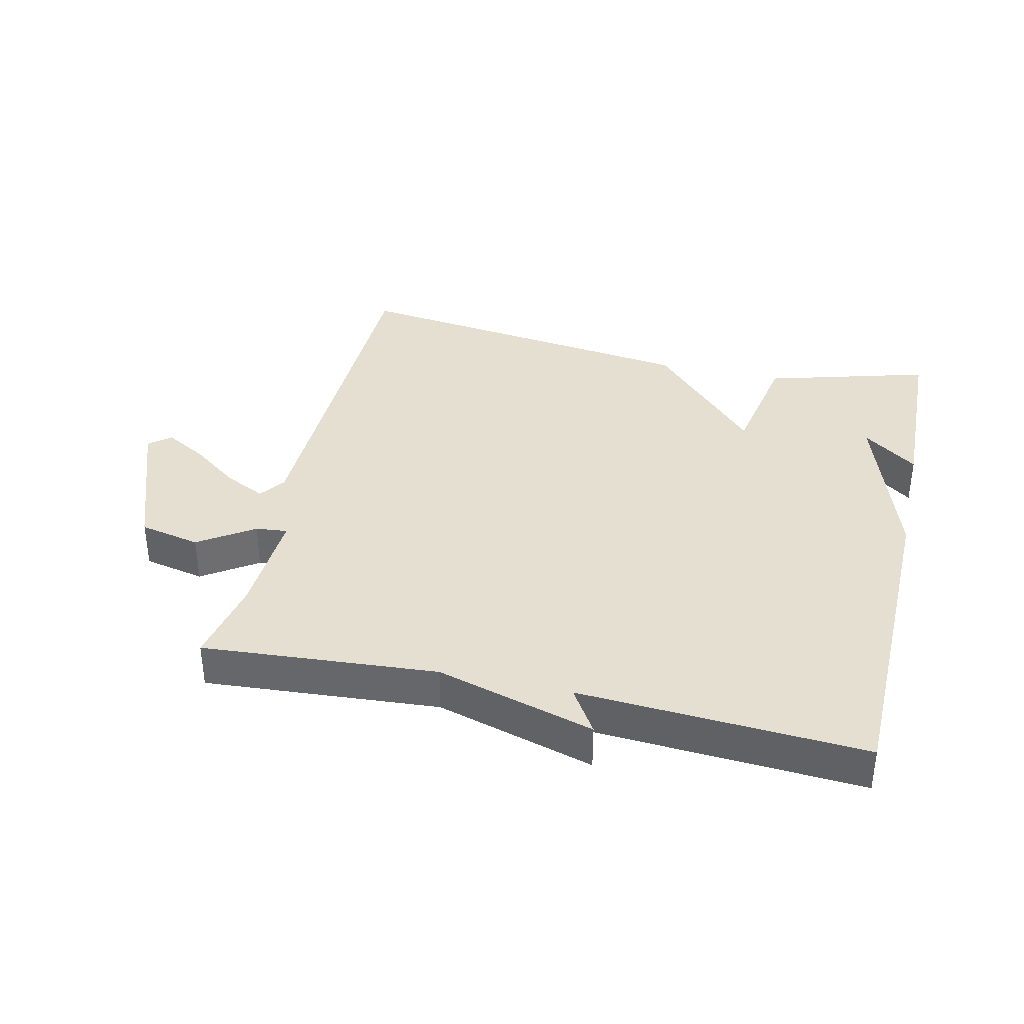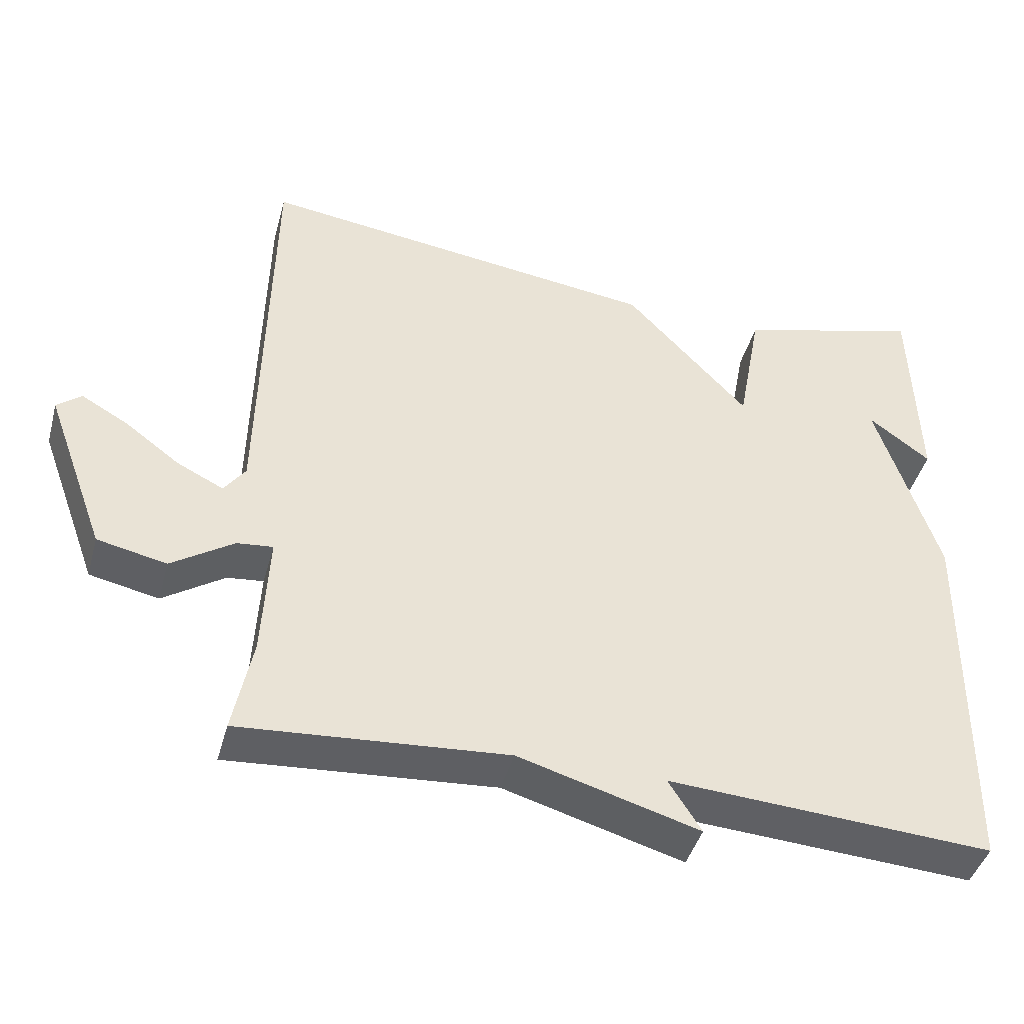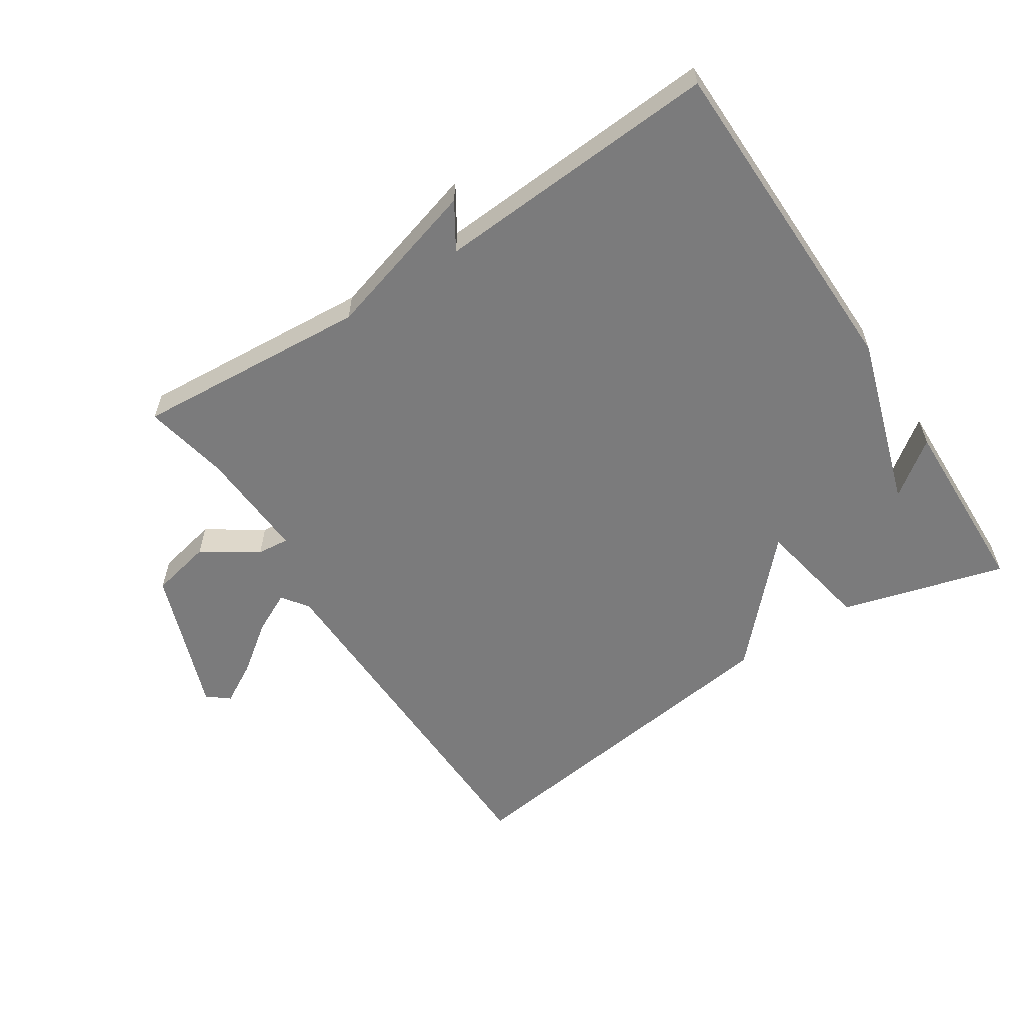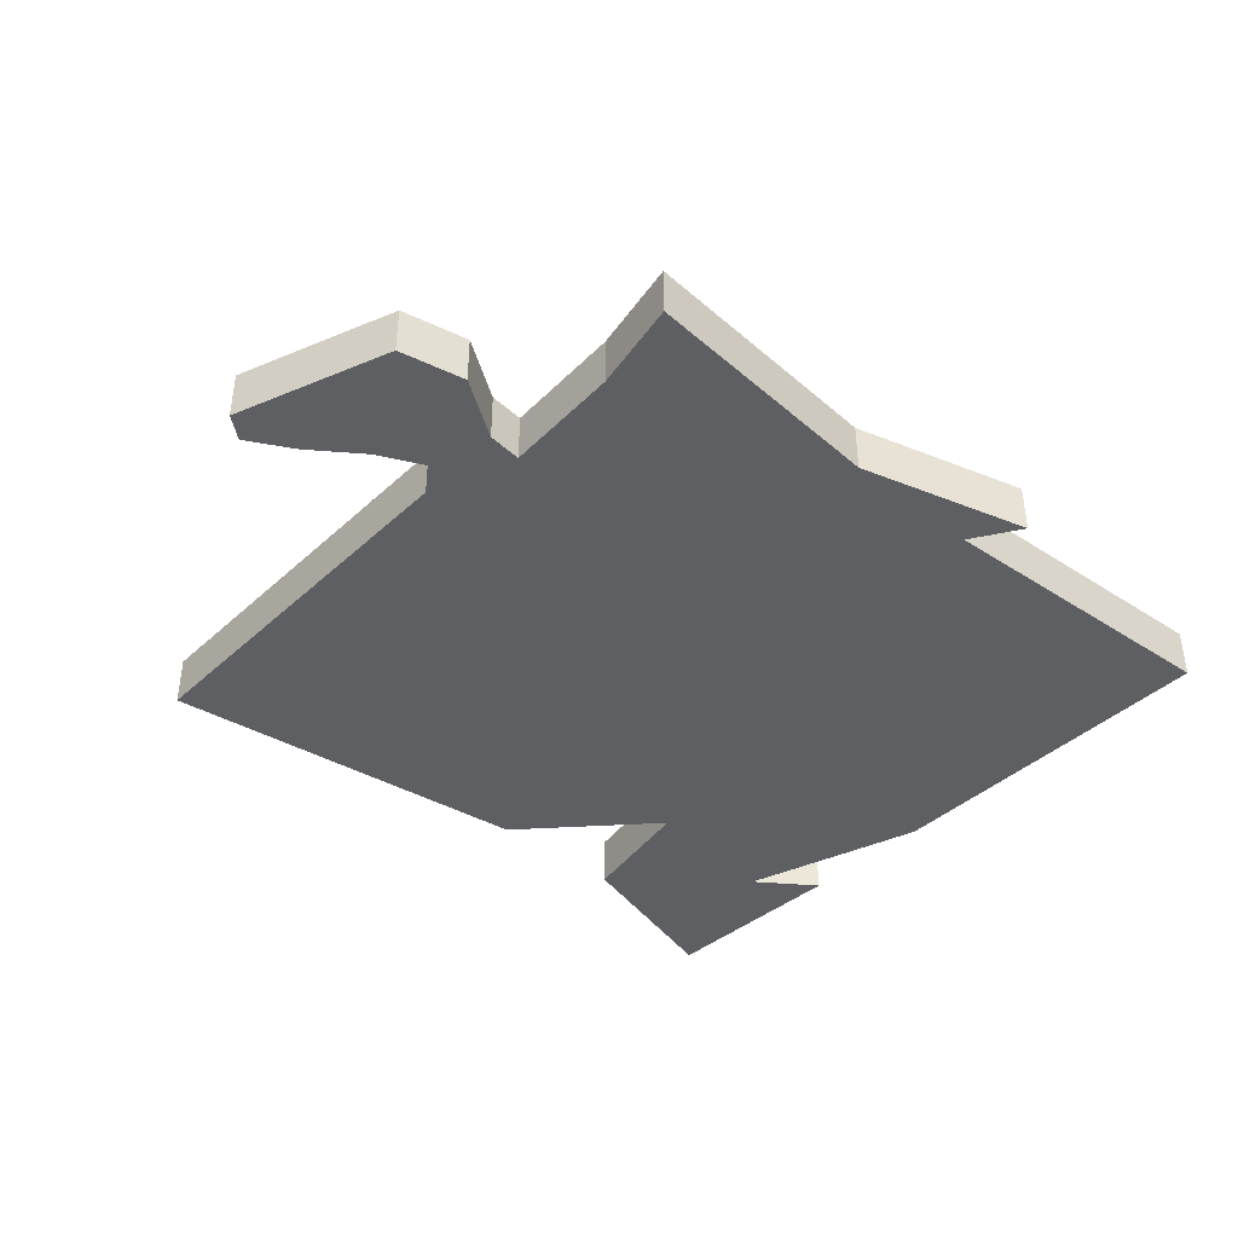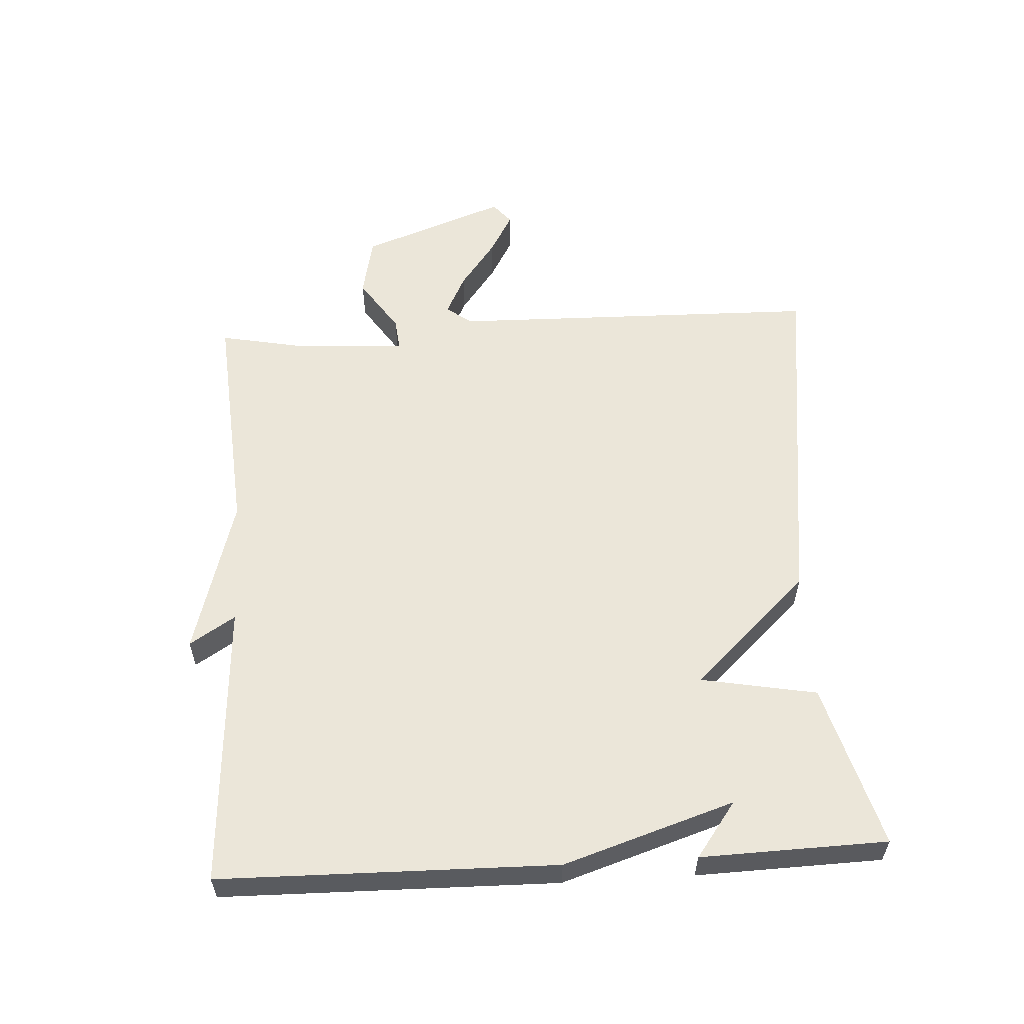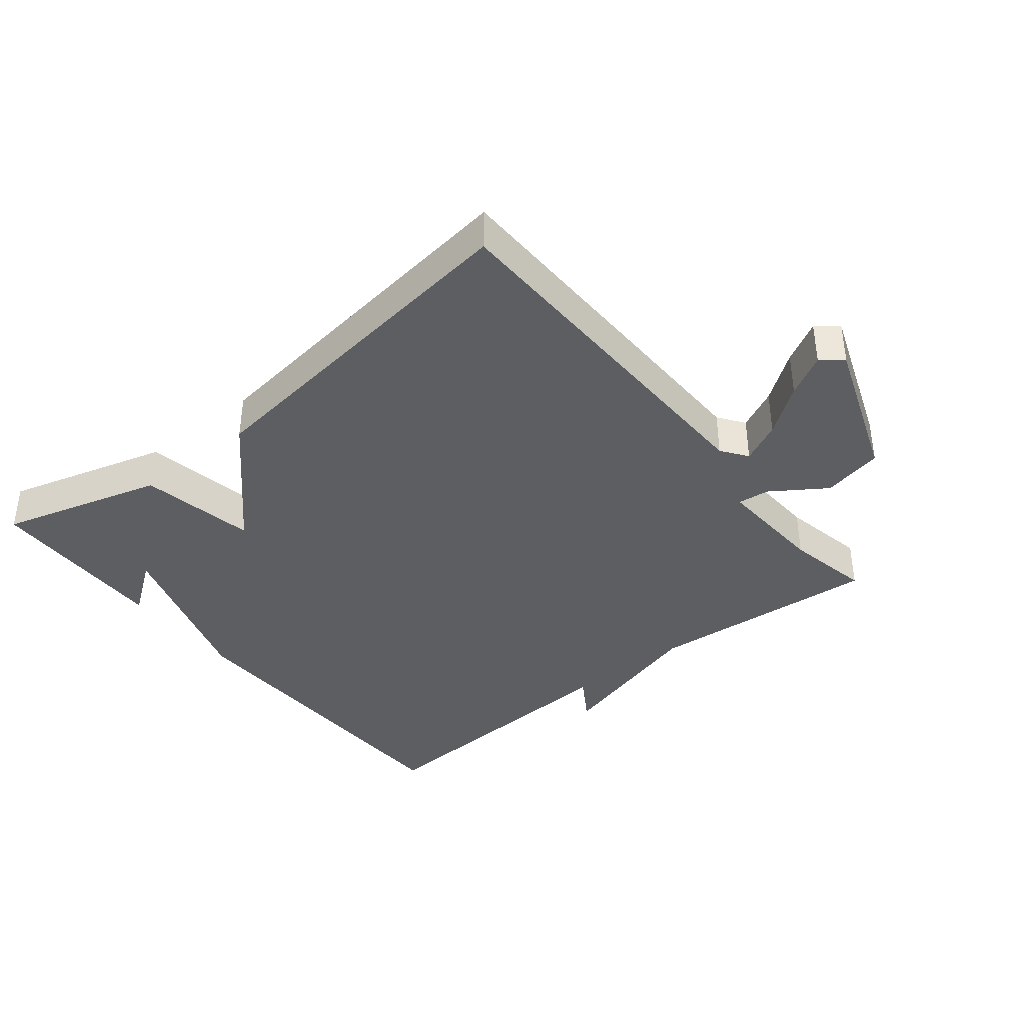
<metadata>
{"format":"obj","ext":"obj","renderer":"f3d","projection":"perspective","resolution":1024,"background":"white","views":[{"elev":36.8,"azim":-167.1,"up":"+Y"},{"elev":-43.3,"azim":164.8,"up":"+Z"},{"elev":-58.5,"azim":-146.8,"up":"+Y"},{"elev":-40.0,"azim":137.5,"up":"+Y"},{"elev":57.3,"azim":-93.4,"up":"+Y"},{"elev":-38.6,"azim":38.7,"up":"+Y"}]}
</metadata>
<code>
v 0.5 0.07 -0.5
v 0.139 0.07 -0.473
v -0.105 0.07 -0.543
v -0.061 0.07 -0.473
v -0.5 0.07 -0.5
v -0.508 0.07 0.015
v -0.424 0.07 0.277
v -0.508 0.07 0.215
v -0.5 0.07 0.5
v -0.249 0.07 0.429
v -0.216 0.07 0.251
v -0.049 0.07 0.429
v 0.5 0.07 0.5
v 0.511 0.07 -0.071
v 0.54 0.07 -0.111
v 0.603 0.07 -0.08
v 0.677 0.07 -0.025
v 0.741 0.07 0.011
v 0.774 0.07 -0.016
v 0.692 0.07 -0.239
v 0.598 0.07 -0.259
v 0.514 0.07 -0.203
v 0.465 0.07 -0.198
v 0.474 0.07 -0.369
v 0.5 0 -0.5
v 0.139 0 -0.473
v -0.105 0 -0.543
v -0.061 0 -0.473
v -0.5 0 -0.5
v -0.508 0 0.015
v -0.424 0 0.277
v -0.508 0 0.215
v -0.5 0 0.5
v -0.249 0 0.429
v -0.216 0 0.251
v -0.049 0 0.429
v 0.5 0 0.5
v 0.511 0 -0.071
v 0.54 0 -0.111
v 0.603 0 -0.08
v 0.677 0 -0.025
v 0.741 0 0.011
v 0.774 0 -0.016
v 0.692 0 -0.239
v 0.598 0 -0.259
v 0.514 0 -0.203
v 0.465 0 -0.198
v 0.474 0 -0.369
f 20 21 22
f 19 20 22
f 18 19 22
f 17 18 22
f 16 17 22
f 15 16 22 23
f 14 15 23
f 13 14 23
f 12 13 23
f 11 12 23
f 9 10 11
f 7 8 9
f 7 9 11
f 11 23 24
f 7 11 24
f 6 7 24
f 5 6 24
f 4 5 24
f 24 1 2
f 2 3 4 24
f 46 45 44
f 46 44 43
f 46 43 42
f 46 42 41
f 46 41 40
f 47 46 40 39
f 47 39 38
f 47 38 37
f 47 37 36
f 47 36 35
f 35 34 33
f 33 32 31
f 35 33 31
f 48 47 35
f 48 35 31
f 48 31 30
f 48 30 29
f 48 29 28
f 26 25 48
f 48 28 27 26
f 1 25 26 2
f 2 26 27 3
f 3 27 28 4
f 4 28 29 5
f 5 29 30 6
f 6 30 31 7
f 7 31 32 8
f 8 32 33 9
f 9 33 34 10
f 10 34 35 11
f 11 35 36 12
f 12 36 37 13
f 13 37 38 14
f 14 38 39 15
f 15 39 40 16
f 16 40 41 17
f 17 41 42 18
f 18 42 43 19
f 19 43 44 20
f 20 44 45 21
f 21 45 46 22
f 22 46 47 23
f 23 47 48 24
f 24 48 25 1

</code>
